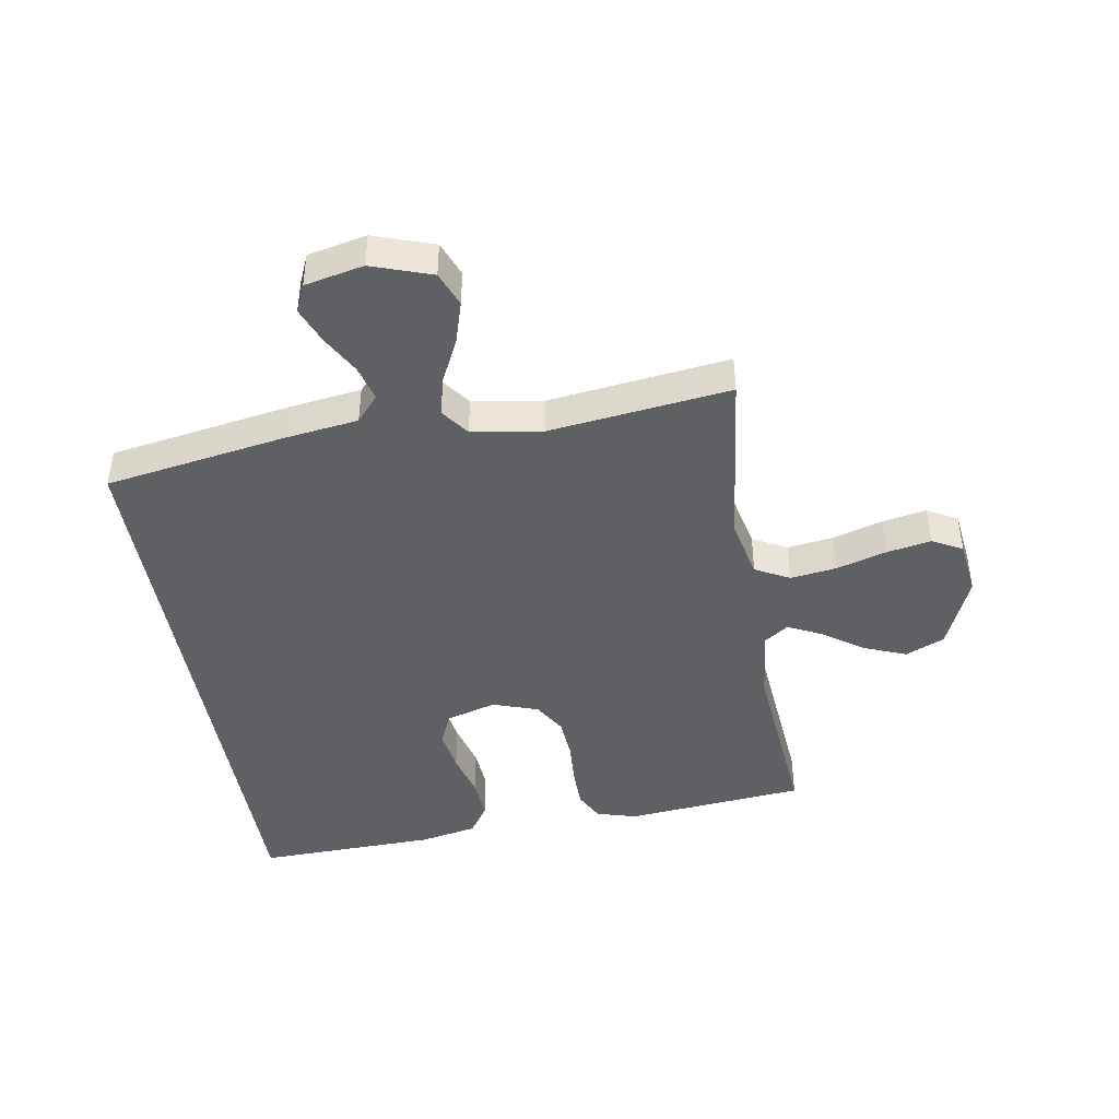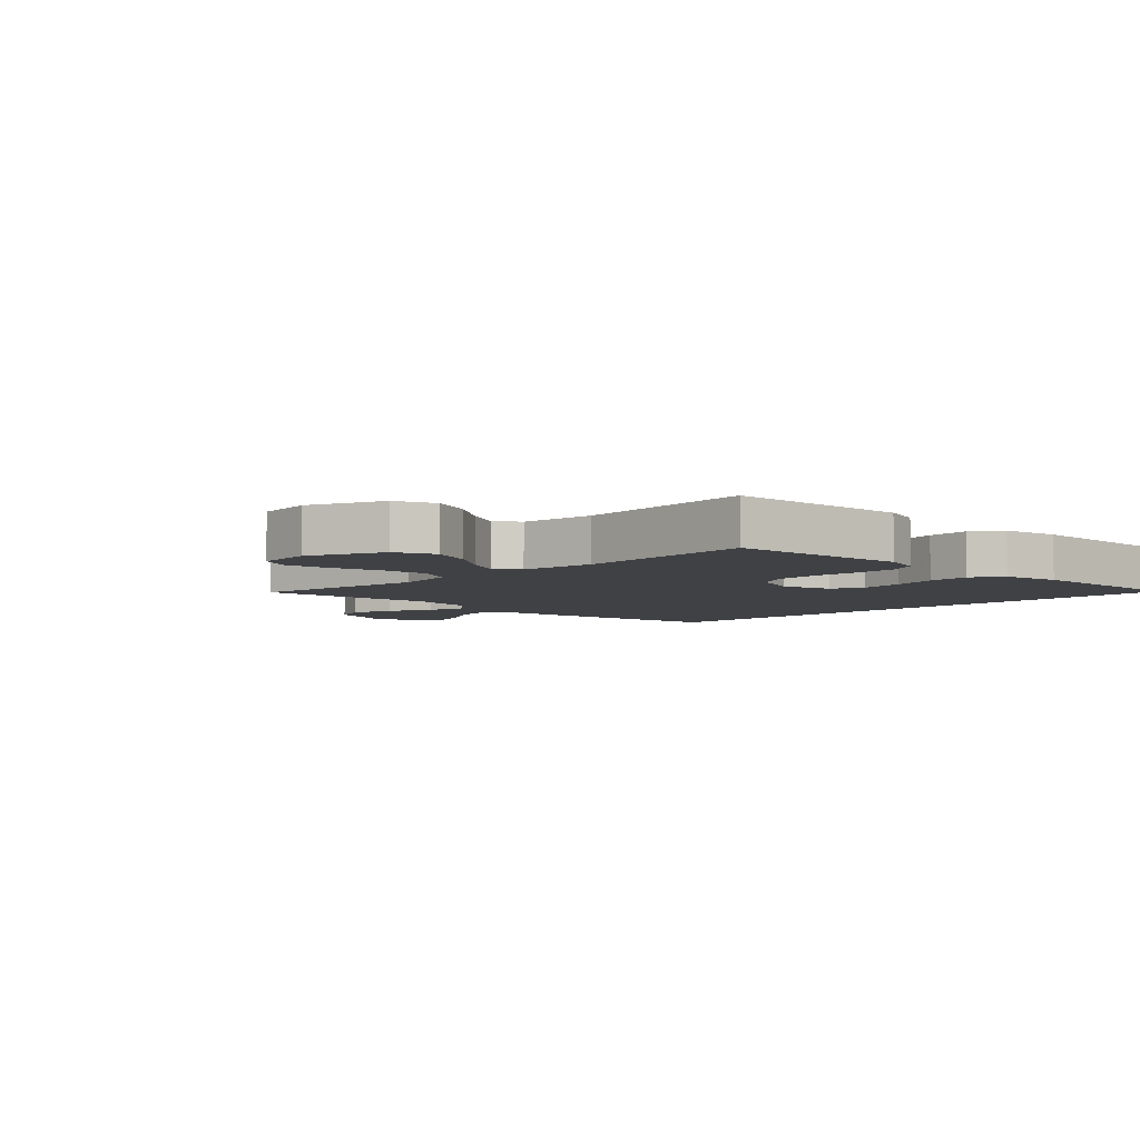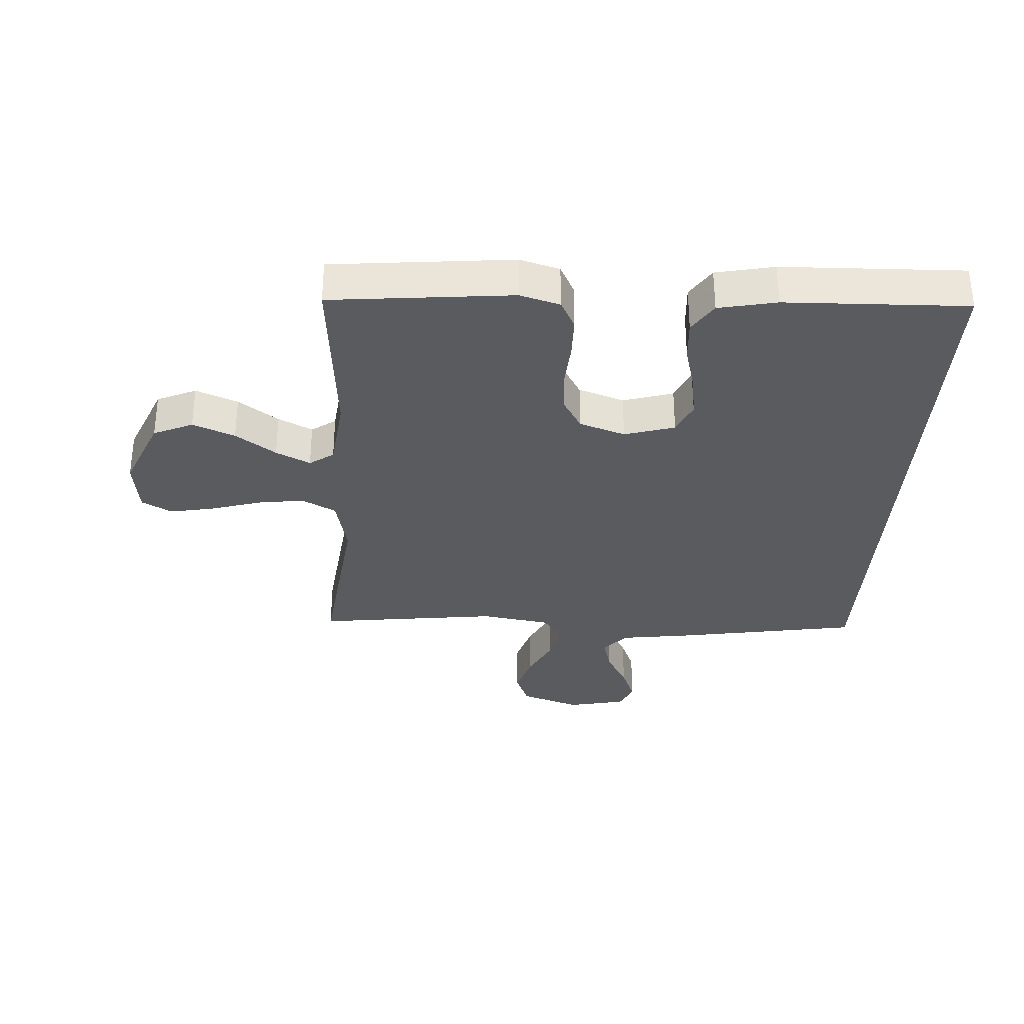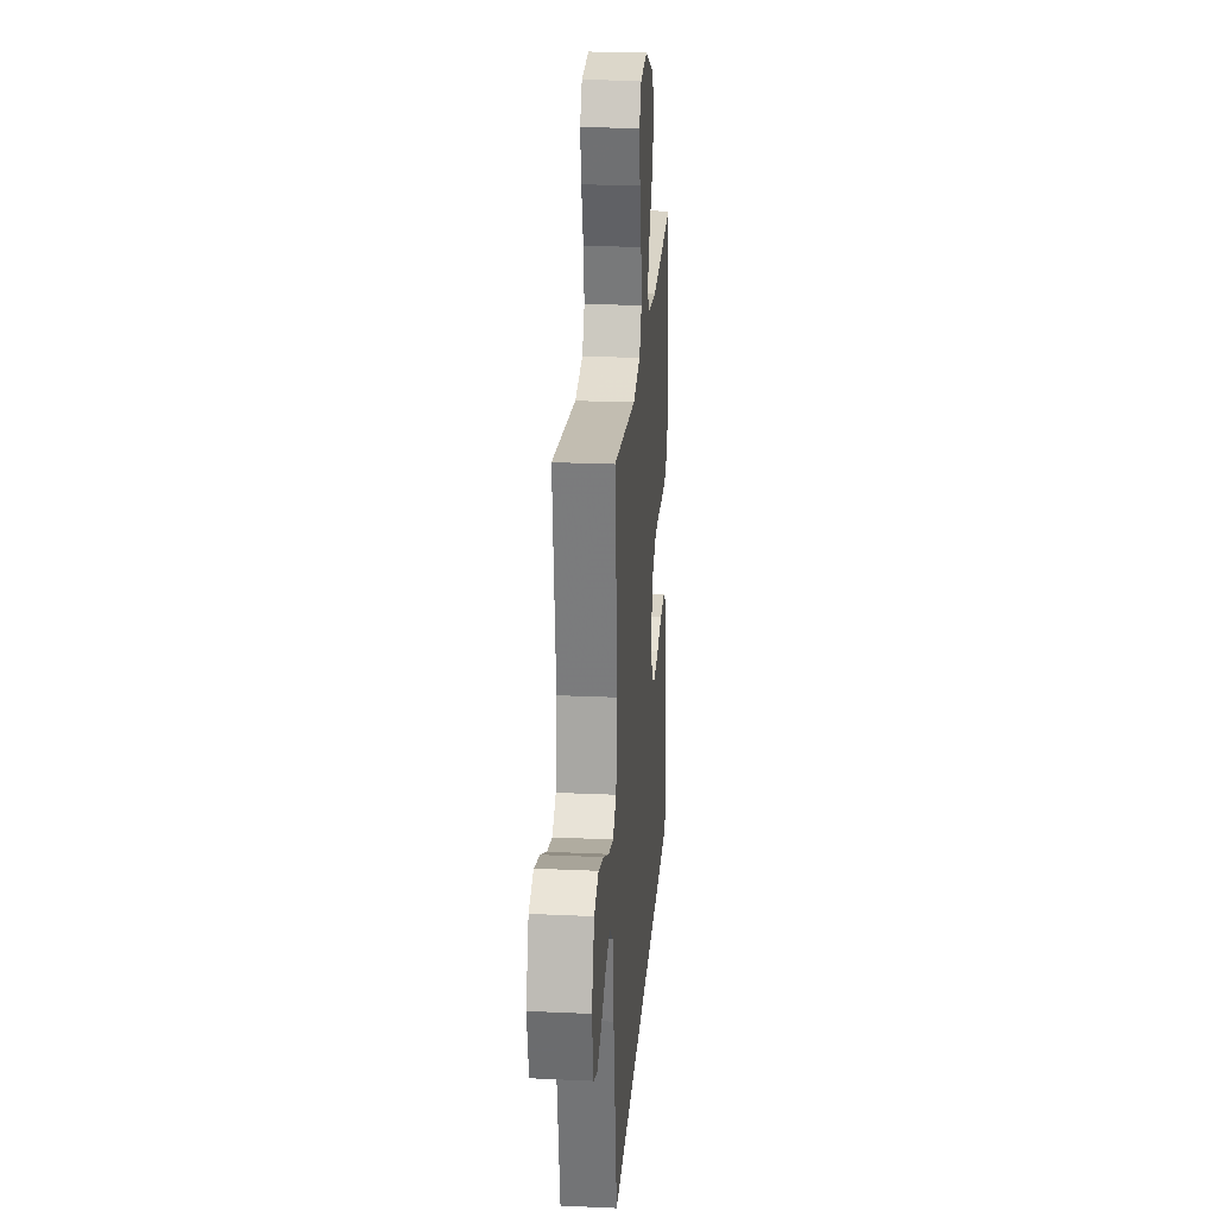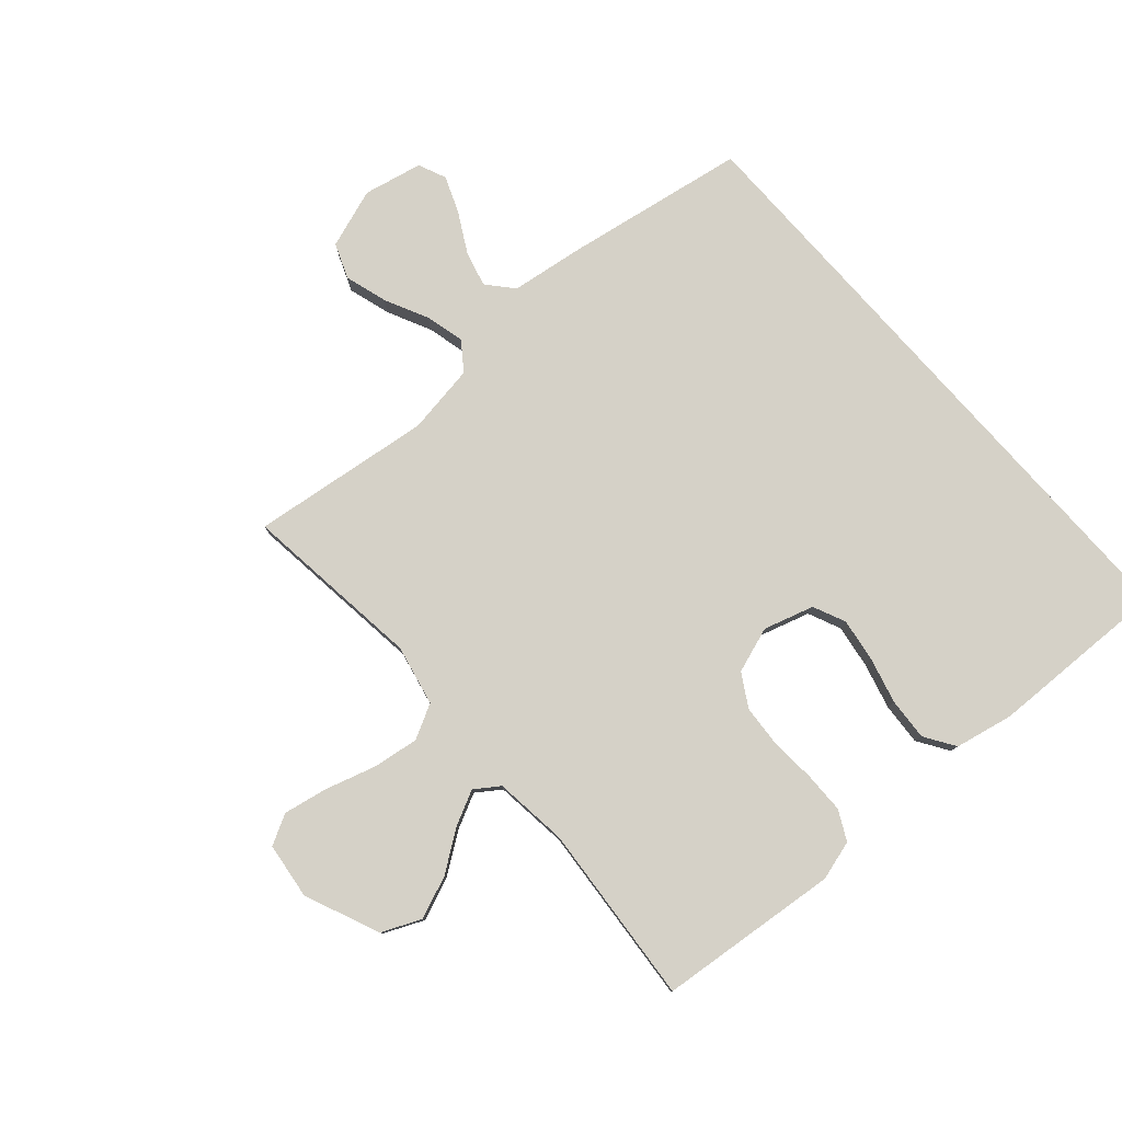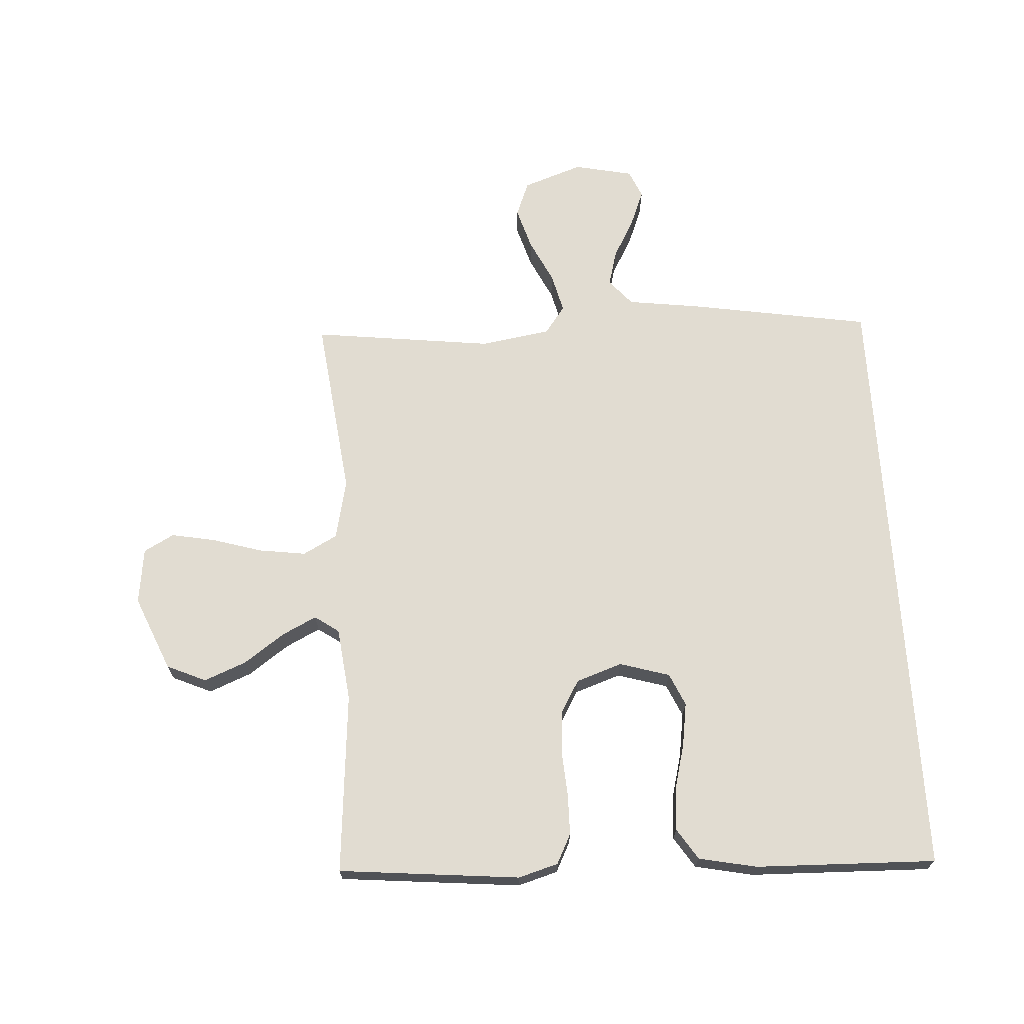
<metadata>
{"format":"obj","ext":"obj","renderer":"f3d","projection":"perspective","resolution":1024,"background":"white","views":[{"elev":-43.6,"azim":-80.6,"up":"+Y"},{"elev":-5.4,"azim":44.4,"up":"+Y"},{"elev":-32.5,"azim":86.5,"up":"+Y"},{"elev":23.6,"azim":-85.6,"up":"+Z"},{"elev":79.5,"azim":48.5,"up":"+Y"},{"elev":69.0,"azim":86.4,"up":"+Y"}]}
</metadata>
<code>
v 0.546 0.07 -0.5
v -0.463 0.07 -0.5
v -0.514 0.07 -0.2
v -0.531 0.07 -0.078
v -0.574 0.07 -0.041
v -0.633 0.07 -0.057
v -0.698 0.07 -0.093
v -0.758 0.07 -0.117
v -0.804 0.07 -0.097
v -0.825 0.07 0
v -0.791 0.07 0.099
v -0.733 0.07 0.122
v -0.663 0.07 0.101
v -0.591 0.07 0.066
v -0.526 0.07 0.05
v -0.48 0.07 0.084
v -0.462 0.07 0.2
v -0.5 0.07 0.5
v -0.2 0.07 0.465
v -0.1 0.07 0.487
v -0.07 0.07 0.544
v -0.081 0.07 0.621
v -0.106 0.07 0.704
v -0.12 0.07 0.777
v -0.093 0.07 0.827
v 0 0.07 0.839
v 0.124 0.07 0.787
v 0.153 0.07 0.722
v 0.125 0.07 0.652
v 0.078 0.07 0.585
v 0.05 0.07 0.528
v 0.078 0.07 0.488
v 0.2 0.07 0.474
v 0.5 0.07 0.5
v 0.53 0.07 0.2
v 0.511 0.07 0.134
v 0.462 0.07 0.109
v 0.394 0.07 0.108
v 0.319 0.07 0.113
v 0.249 0.07 0.108
v 0.195 0.07 0.076
v 0.169 0.07 0
v 0.194 0.07 -0.083
v 0.248 0.07 -0.107
v 0.32 0.07 -0.096
v 0.396 0.07 -0.076
v 0.466 0.07 -0.071
v 0.517 0.07 -0.104
v 0.537 0.07 -0.2
v 0.546 0 -0.5
v -0.463 0 -0.5
v -0.514 0 -0.2
v -0.531 0 -0.078
v -0.574 0 -0.041
v -0.633 0 -0.057
v -0.698 0 -0.093
v -0.758 0 -0.117
v -0.804 0 -0.097
v -0.825 0 0
v -0.791 0 0.099
v -0.733 0 0.122
v -0.663 0 0.101
v -0.591 0 0.066
v -0.526 0 0.05
v -0.48 0 0.084
v -0.462 0 0.2
v -0.5 0 0.5
v -0.2 0 0.465
v -0.1 0 0.487
v -0.07 0 0.544
v -0.081 0 0.621
v -0.106 0 0.704
v -0.12 0 0.777
v -0.093 0 0.827
v 0 0 0.839
v 0.124 0 0.787
v 0.153 0 0.722
v 0.125 0 0.652
v 0.078 0 0.585
v 0.05 0 0.528
v 0.078 0 0.488
v 0.2 0 0.474
v 0.5 0 0.5
v 0.53 0 0.2
v 0.511 0 0.134
v 0.462 0 0.109
v 0.394 0 0.108
v 0.319 0 0.113
v 0.249 0 0.108
v 0.195 0 0.076
v 0.169 0 0
v 0.194 0 -0.083
v 0.248 0 -0.107
v 0.32 0 -0.096
v 0.396 0 -0.076
v 0.466 0 -0.071
v 0.517 0 -0.104
v 0.537 0 -0.2
f 49 1 2
f 48 49 2
f 47 48 2
f 46 47 2
f 45 46 2
f 44 45 2
f 2 3 4
f 44 2 4
f 43 44 4
f 42 43 4 5
f 41 42 5
f 40 41 5
f 37 38 39
f 36 37 39
f 35 36 39
f 34 35 39
f 33 34 39
f 32 33 39 40
f 31 32 40 5
f 28 29 30
f 27 28 30
f 26 27 30
f 25 26 30
f 24 25 30
f 23 24 30
f 22 23 30
f 21 22 30 31
f 20 21 31
f 17 18 19
f 16 17 19 20
f 12 13 14
f 11 12 14
f 10 11 14
f 9 10 14
f 8 9 14
f 7 8 14
f 6 7 14
f 6 14 15
f 5 6 15 16
f 5 16 20 31
f 51 50 98
f 51 98 97
f 51 97 96
f 51 96 95
f 51 95 94
f 51 94 93
f 53 52 51
f 53 51 93
f 53 93 92
f 54 53 92 91
f 54 91 90
f 54 90 89
f 88 87 86
f 88 86 85
f 88 85 84
f 88 84 83
f 88 83 82
f 89 88 82 81
f 54 89 81 80
f 79 78 77
f 79 77 76
f 79 76 75
f 79 75 74
f 79 74 73
f 79 73 72
f 79 72 71
f 80 79 71 70
f 80 70 69
f 68 67 66
f 69 68 66 65
f 63 62 61
f 63 61 60
f 63 60 59
f 63 59 58
f 63 58 57
f 63 57 56
f 63 56 55
f 64 63 55
f 65 64 55 54
f 80 69 65 54
f 1 50 51 2
f 2 51 52 3
f 3 52 53 4
f 4 53 54 5
f 5 54 55 6
f 6 55 56 7
f 7 56 57 8
f 8 57 58 9
f 9 58 59 10
f 10 59 60 11
f 11 60 61 12
f 12 61 62 13
f 13 62 63 14
f 14 63 64 15
f 15 64 65 16
f 16 65 66 17
f 17 66 67 18
f 18 67 68 19
f 19 68 69 20
f 20 69 70 21
f 21 70 71 22
f 22 71 72 23
f 23 72 73 24
f 24 73 74 25
f 25 74 75 26
f 26 75 76 27
f 27 76 77 28
f 28 77 78 29
f 29 78 79 30
f 30 79 80 31
f 31 80 81 32
f 32 81 82 33
f 33 82 83 34
f 34 83 84 35
f 35 84 85 36
f 36 85 86 37
f 37 86 87 38
f 38 87 88 39
f 39 88 89 40
f 40 89 90 41
f 41 90 91 42
f 42 91 92 43
f 43 92 93 44
f 44 93 94 45
f 45 94 95 46
f 46 95 96 47
f 47 96 97 48
f 48 97 98 49
f 49 98 50 1

</code>
